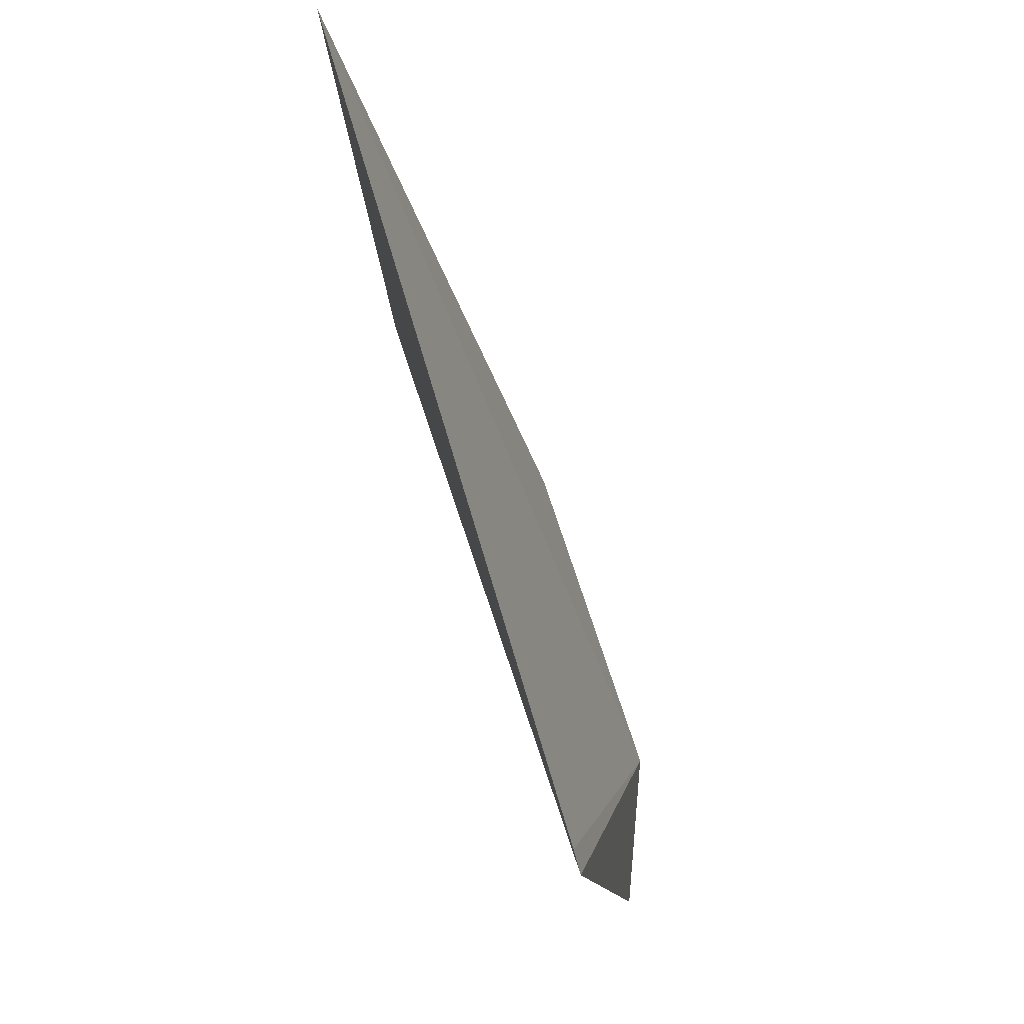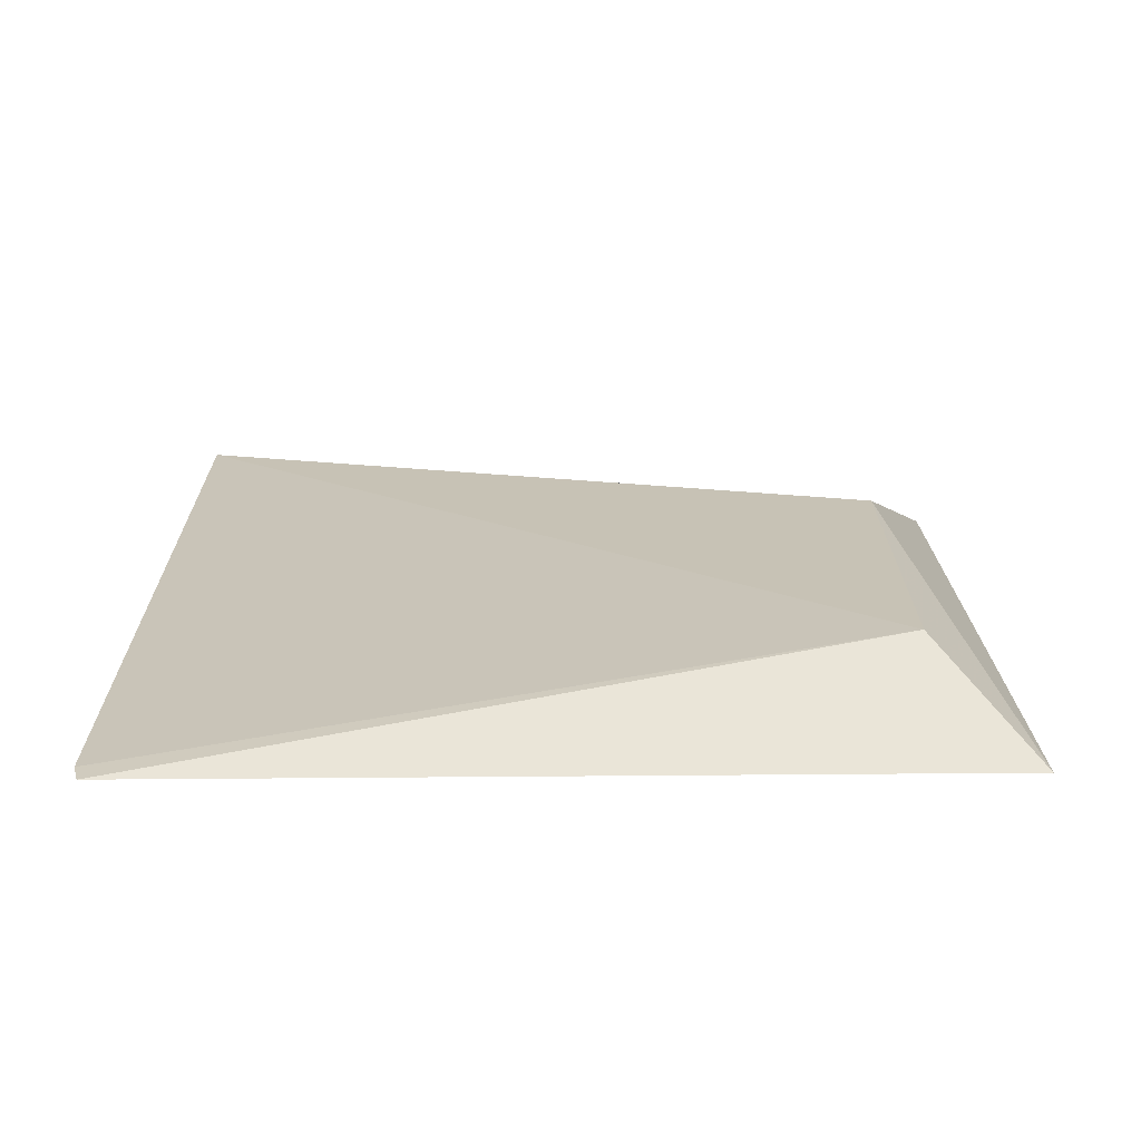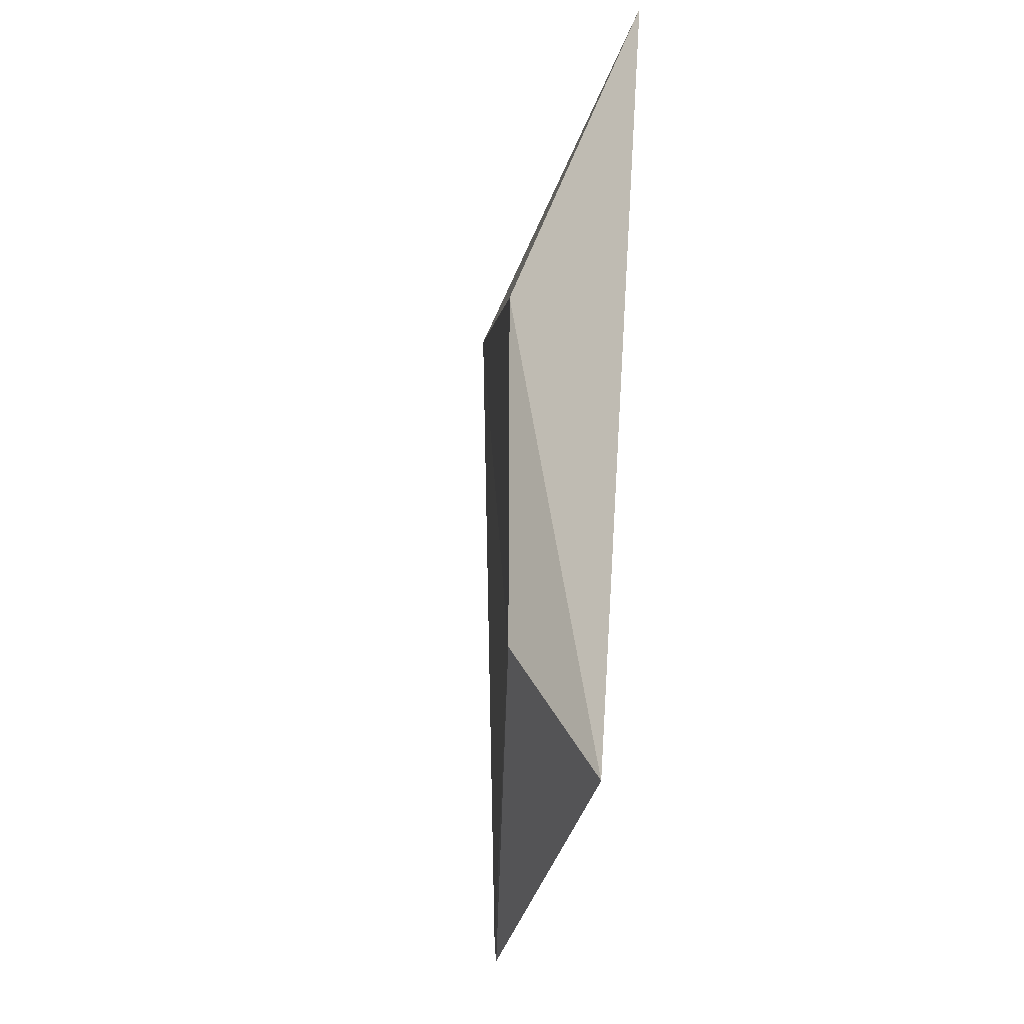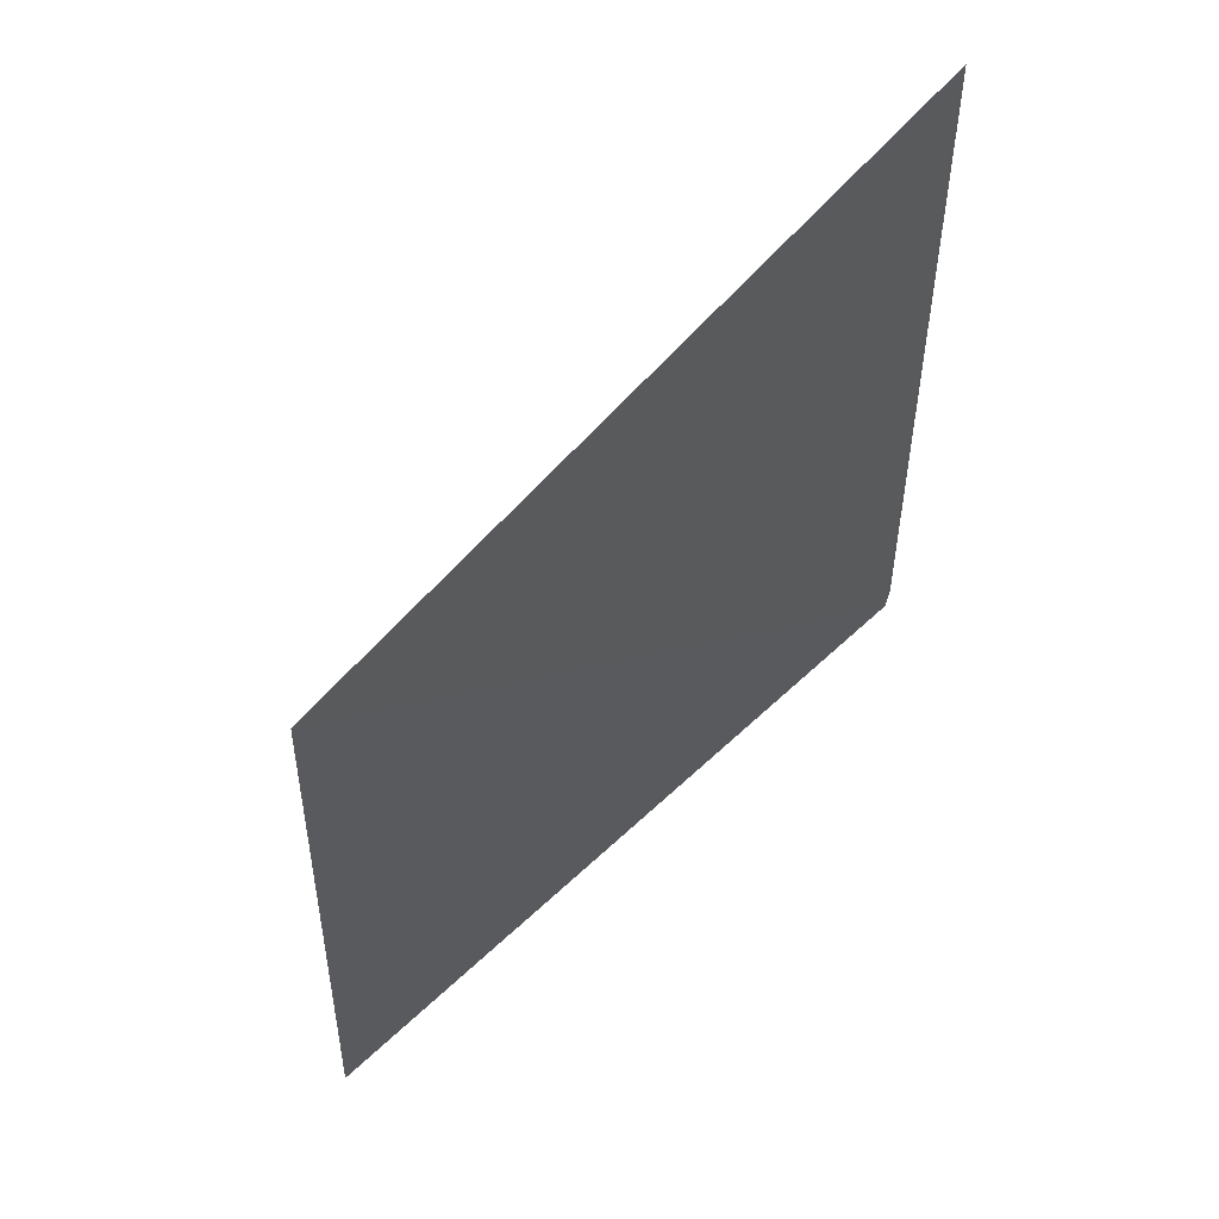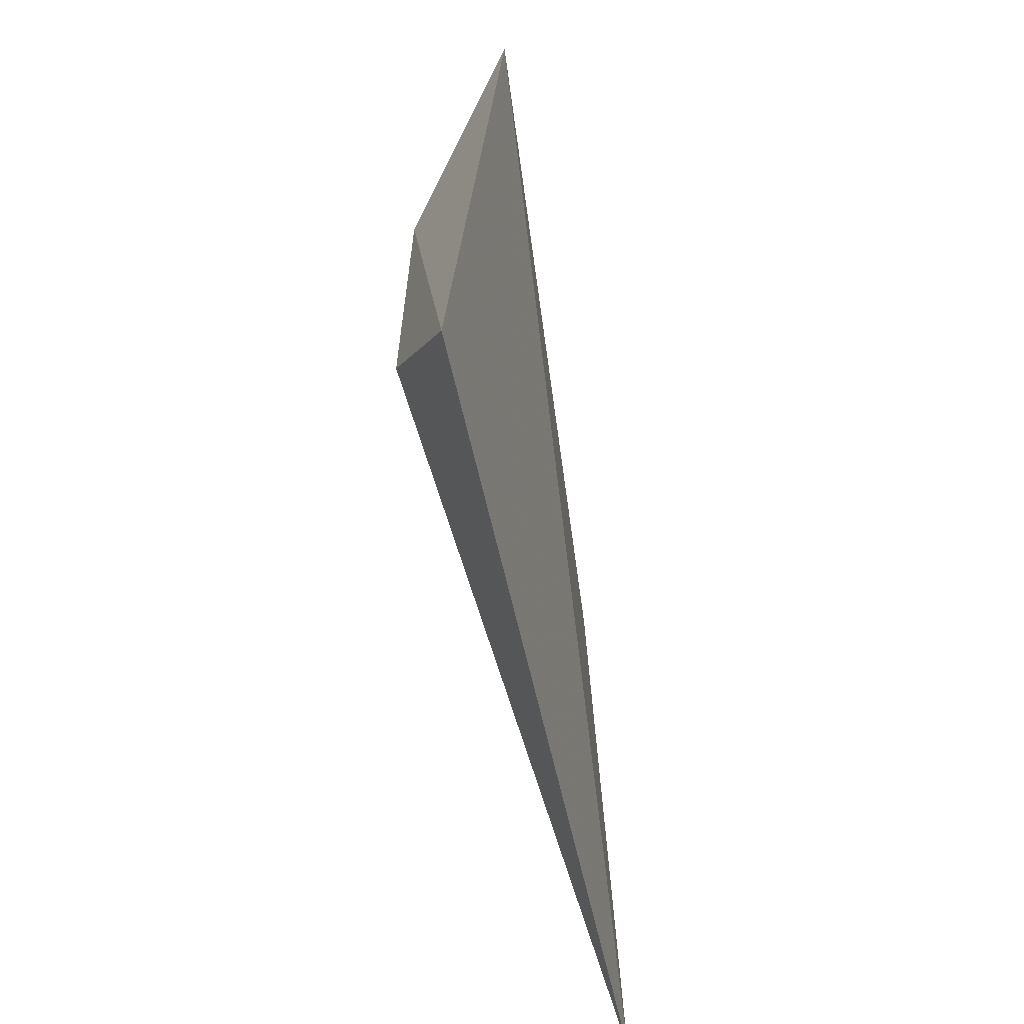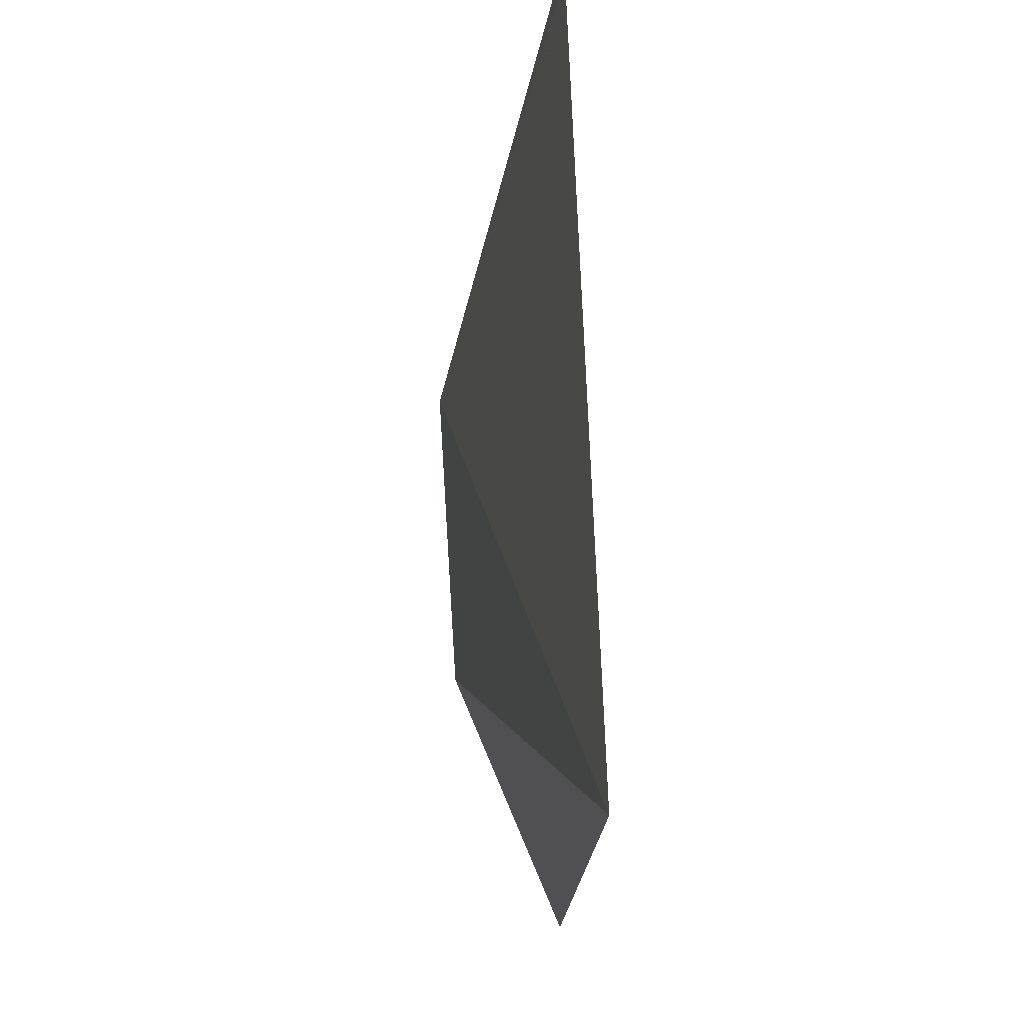
<metadata>
{"format":"obj","ext":"obj","renderer":"f3d","projection":"perspective","resolution":1024,"background":"white","views":[{"elev":75.3,"azim":-18.0,"up":"+Z"},{"elev":-69.9,"azim":83.6,"up":"+Y"},{"elev":-22.4,"azim":166.7,"up":"+Y"},{"elev":58.3,"azim":-140.9,"up":"+Y"},{"elev":-61.4,"azim":-173.9,"up":"+Y"},{"elev":70.1,"azim":176.6,"up":"+Z"}]}
</metadata>
<code>
v 0.0473 -0.008989 0.08807
v 0.04724 -0.01159 0.08805
v 0.04771 -0.01111 0.08586
v 0.04737 -0.009098 0.08554
v 0.0473 -0.009045 0.08805
v 0.04753 -0.01156 0.08556
v 0.04771 -0.009982 0.08587
v 0.04724 -0.01153 0.08807
f 5 2 1
f 5 1 4
f 5 4 2
f 6 3 2
f 6 2 4
f 7 1 3
f 7 4 1
f 7 6 4
f 7 3 6
f 8 1 2
f 8 2 3
f 8 3 1

</code>
